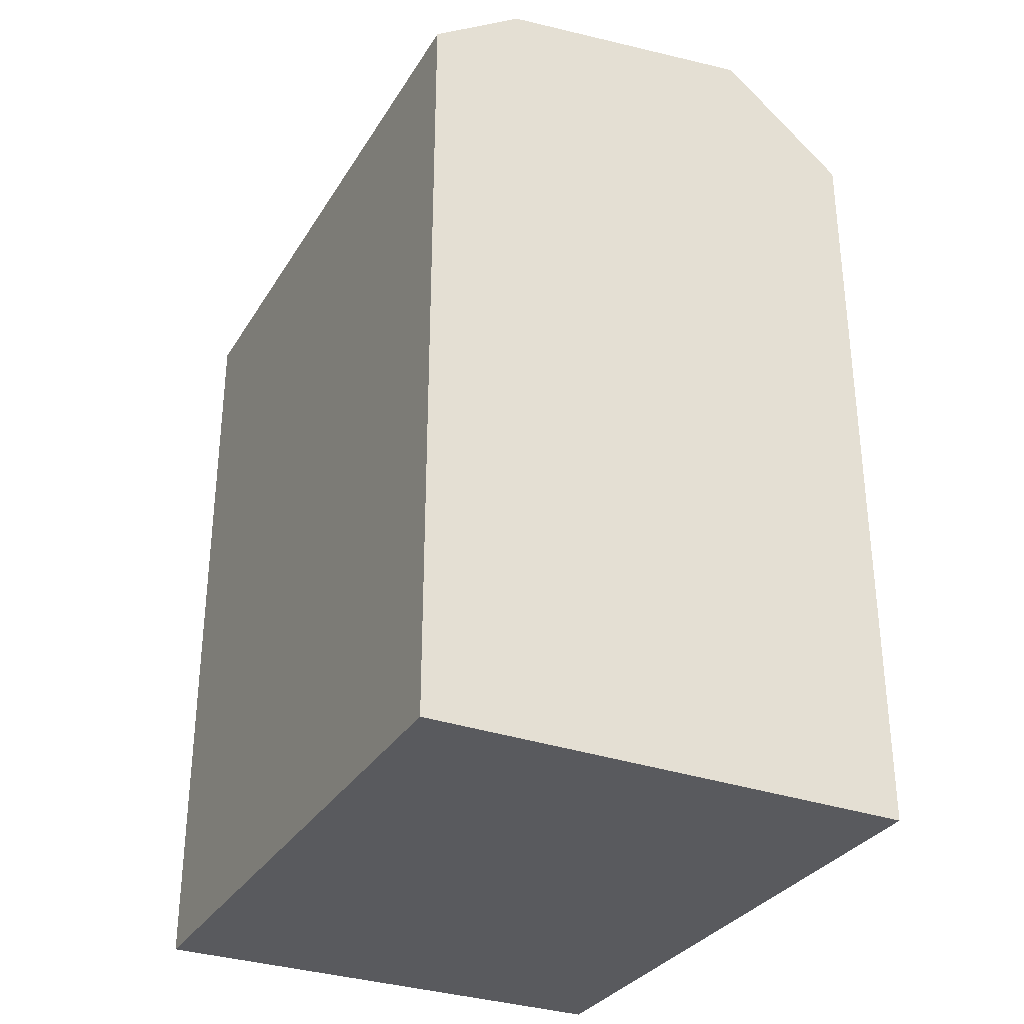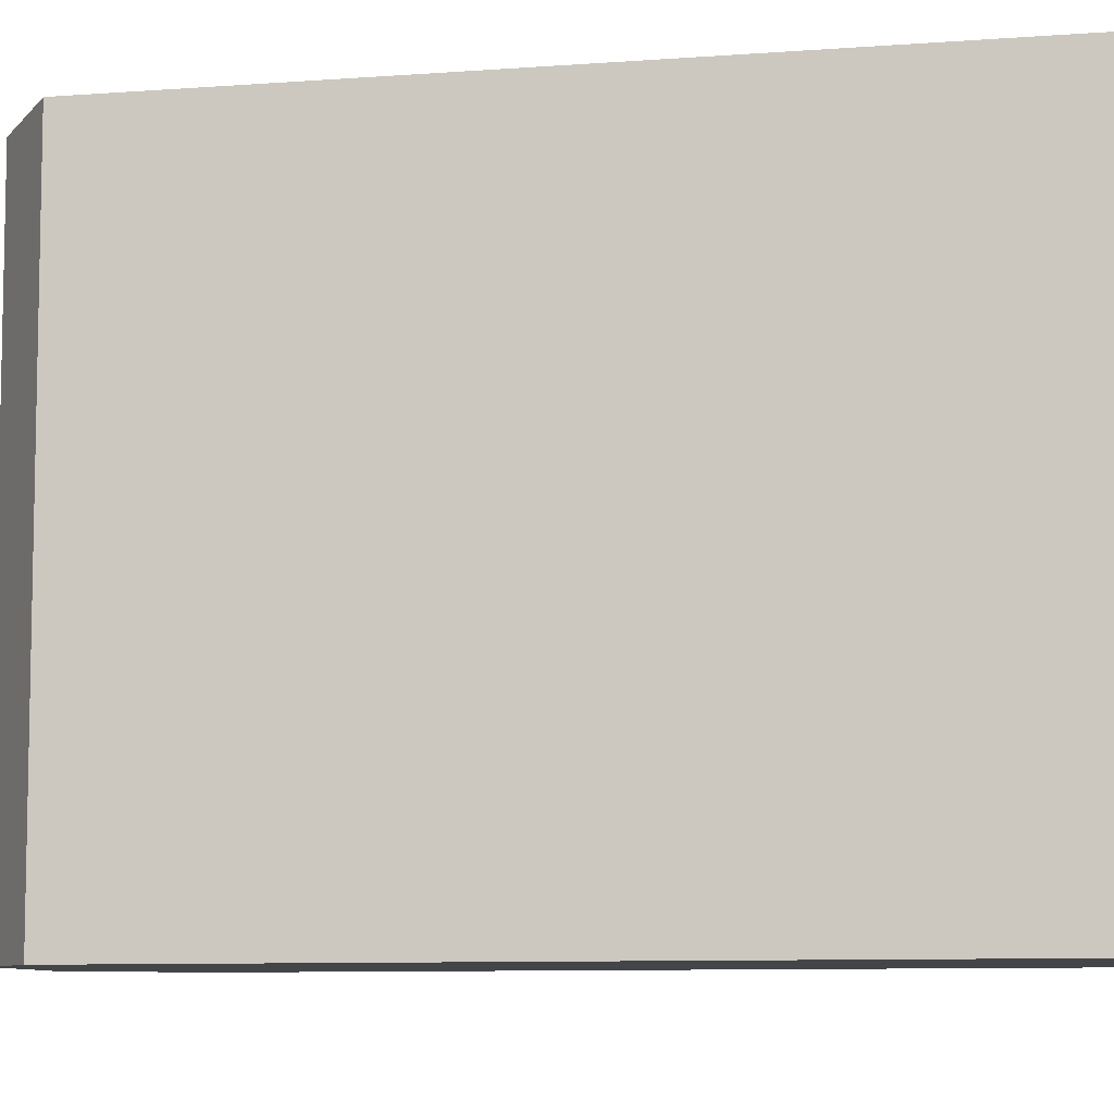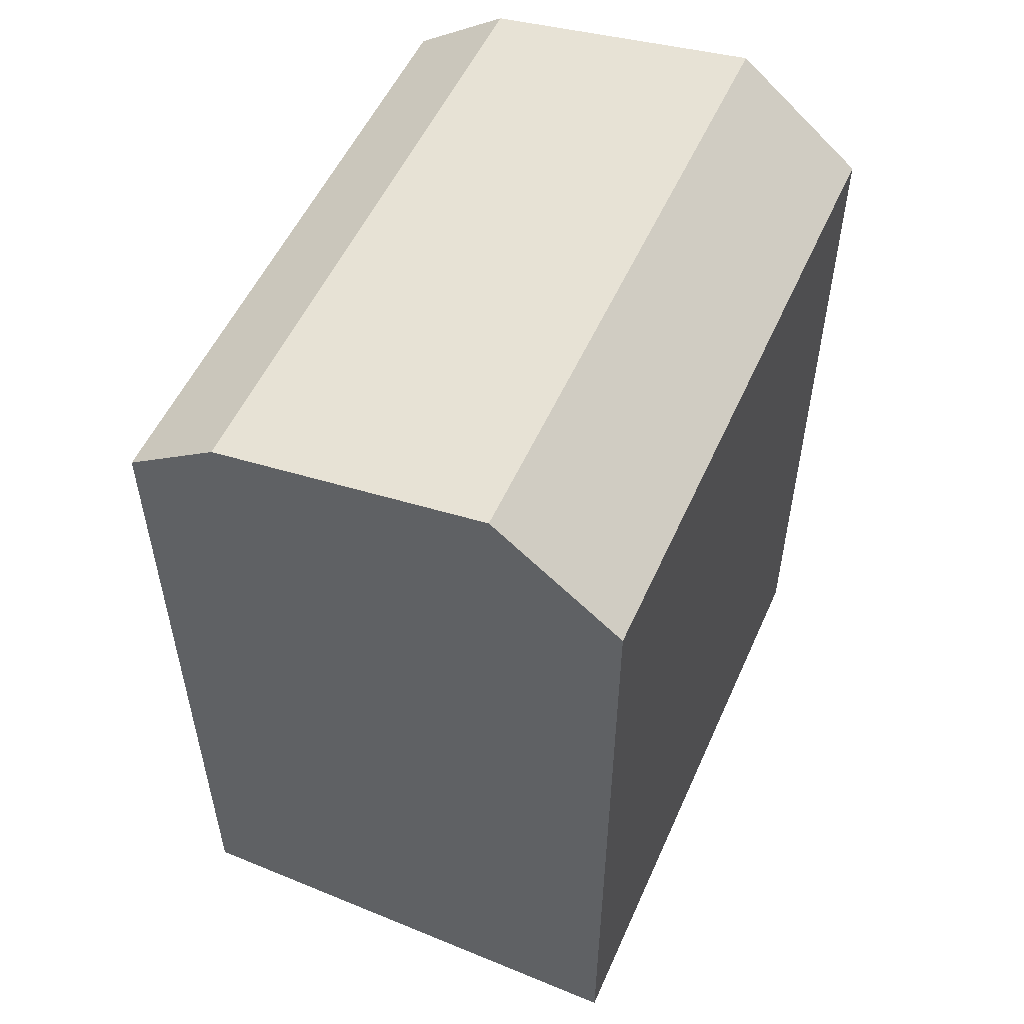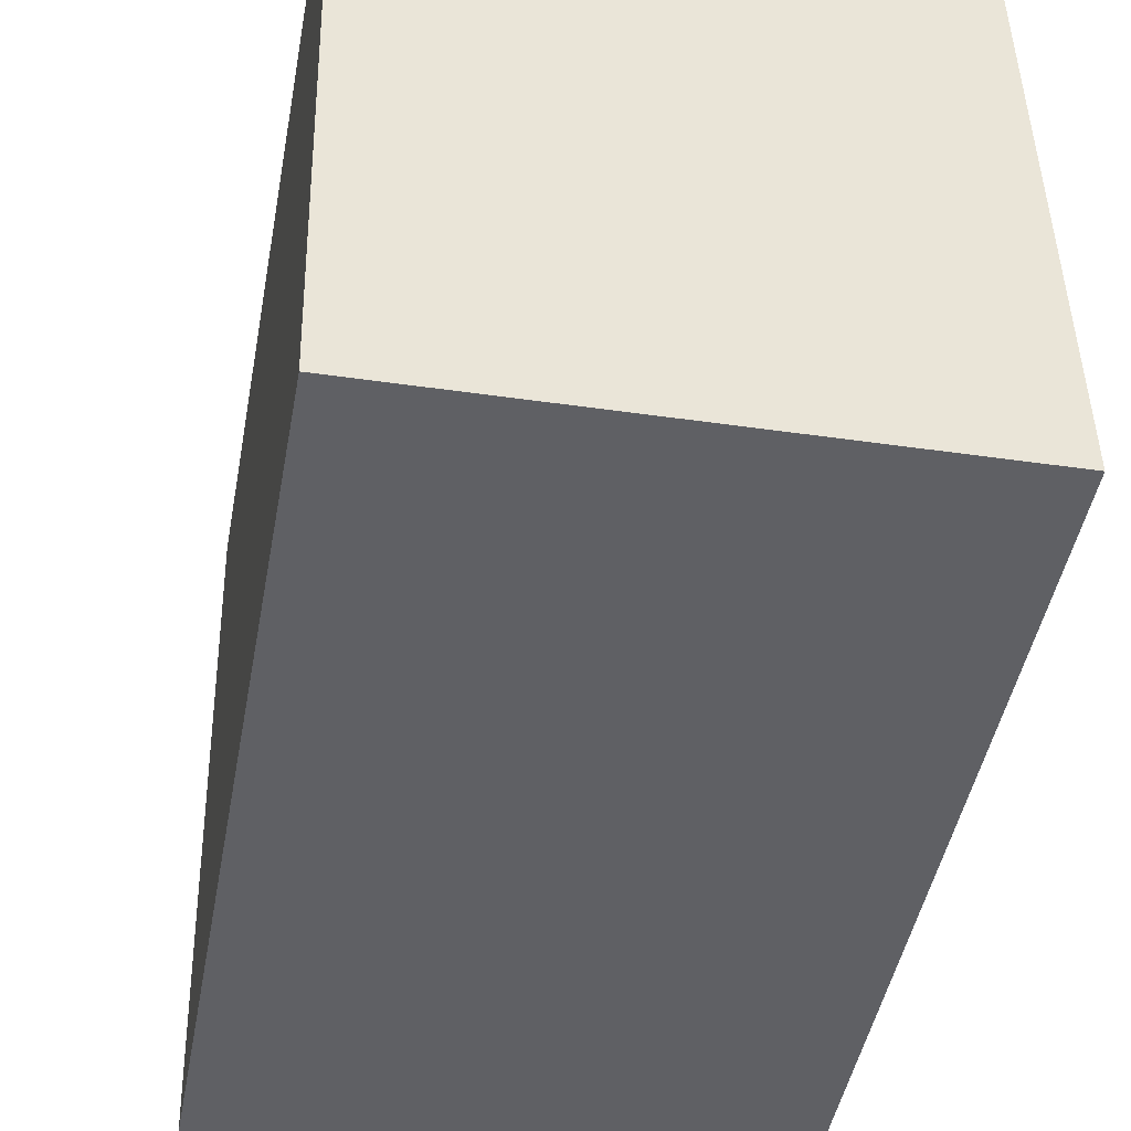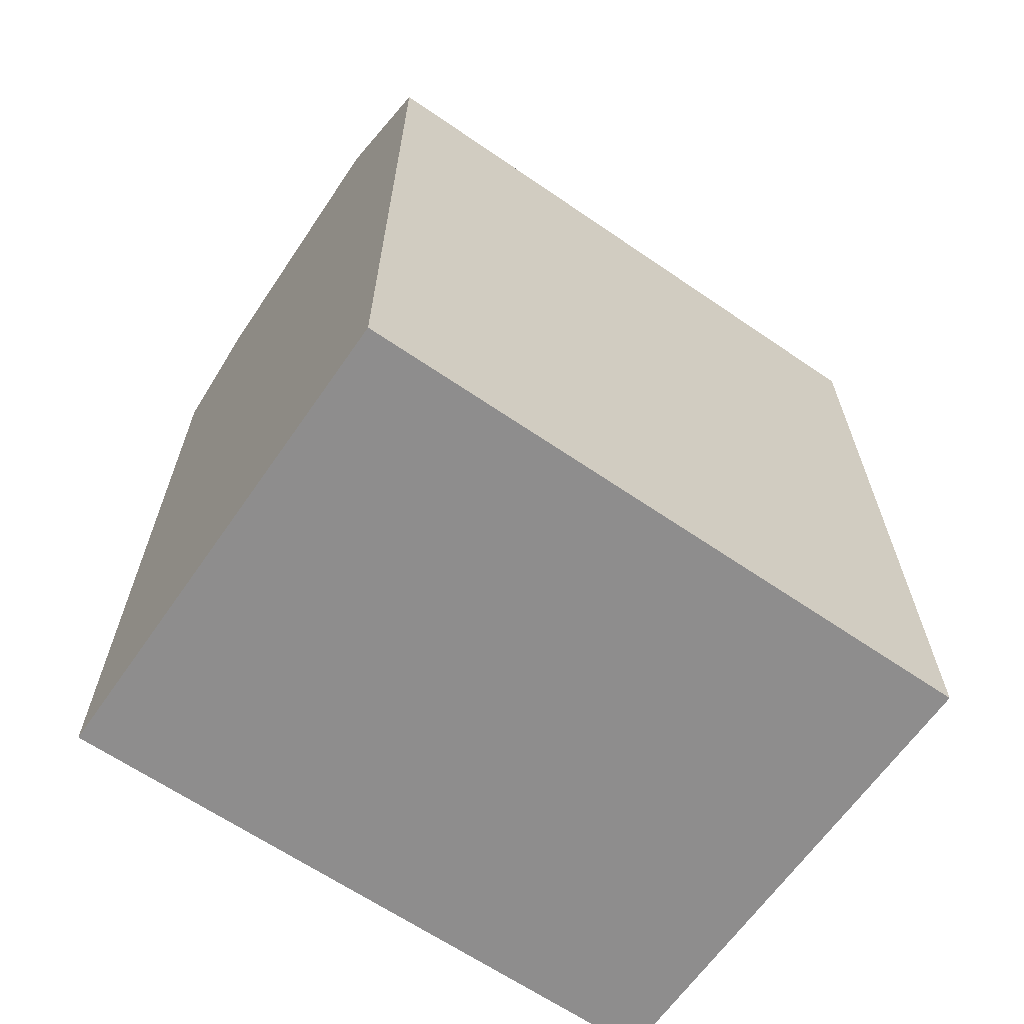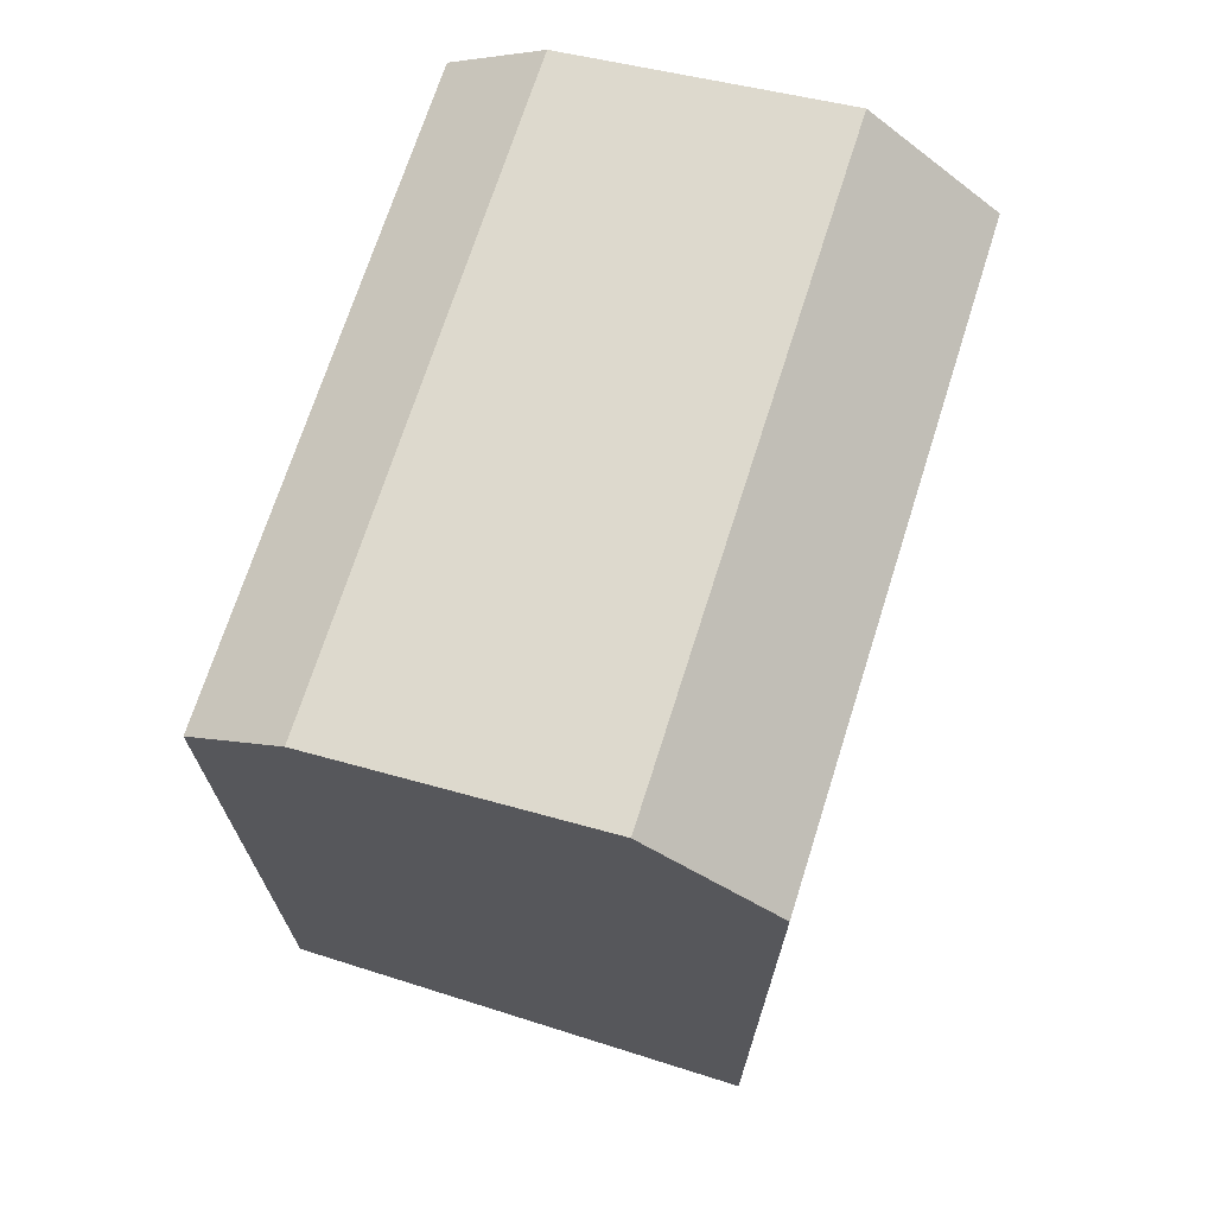
<metadata>
{"format":"obj","ext":"obj","renderer":"f3d","projection":"perspective","resolution":1024,"background":"white","views":[{"elev":-31.5,"azim":-27.7,"up":"+Y"},{"elev":-9.6,"azim":-79.5,"up":"+Z"},{"elev":53.7,"azim":22.6,"up":"+Y"},{"elev":-45.2,"azim":-10.3,"up":"+Z"},{"elev":-64.7,"azim":54.2,"up":"+Y"},{"elev":70.1,"azim":16.4,"up":"+Y"}]}
</metadata>
<code>
v  8.705 -9.336e-18 0.1525
v  12.06 9.184e-16 -15
v  11.74 -1.259e-17 0.2057
v  2.204 -2.363e-18 0.03859
v  0 0 0
v  9.02 9.217e-16 -15.05
v  0.3142 9.31e-16 -15.2
v  2.518 9.287e-16 -15.17
v  2.204 20.26 0.03795
v  11.74 18.75 0.2051
v  8.706 21.25 0.1518
v  0.0003996 18.75 -0.0005941
v  12.06 18.75 -15
v  2.518 20.26 -15.17
v  9.02 21.25 -15.05
v  0.3146 18.75 -15.21
g defaultobject
f 1 2 3
f 2 1 4
f 2 4 5
f 2 5 6
f 6 5 7
f 6 7 8
f 9 10 11
f 10 9 12
f 10 12 3
f 3 12 5
f 3 5 1
f 1 5 4
f 13 14 15
f 14 13 16
f 16 13 2
f 16 2 8
f 16 8 7
f 8 2 6
f 12 7 5
f 7 12 16
f 2 10 3
f 10 2 13
f 16 9 14
f 9 16 12
f 14 11 15
f 11 14 9
f 15 10 13
f 10 15 11

</code>
